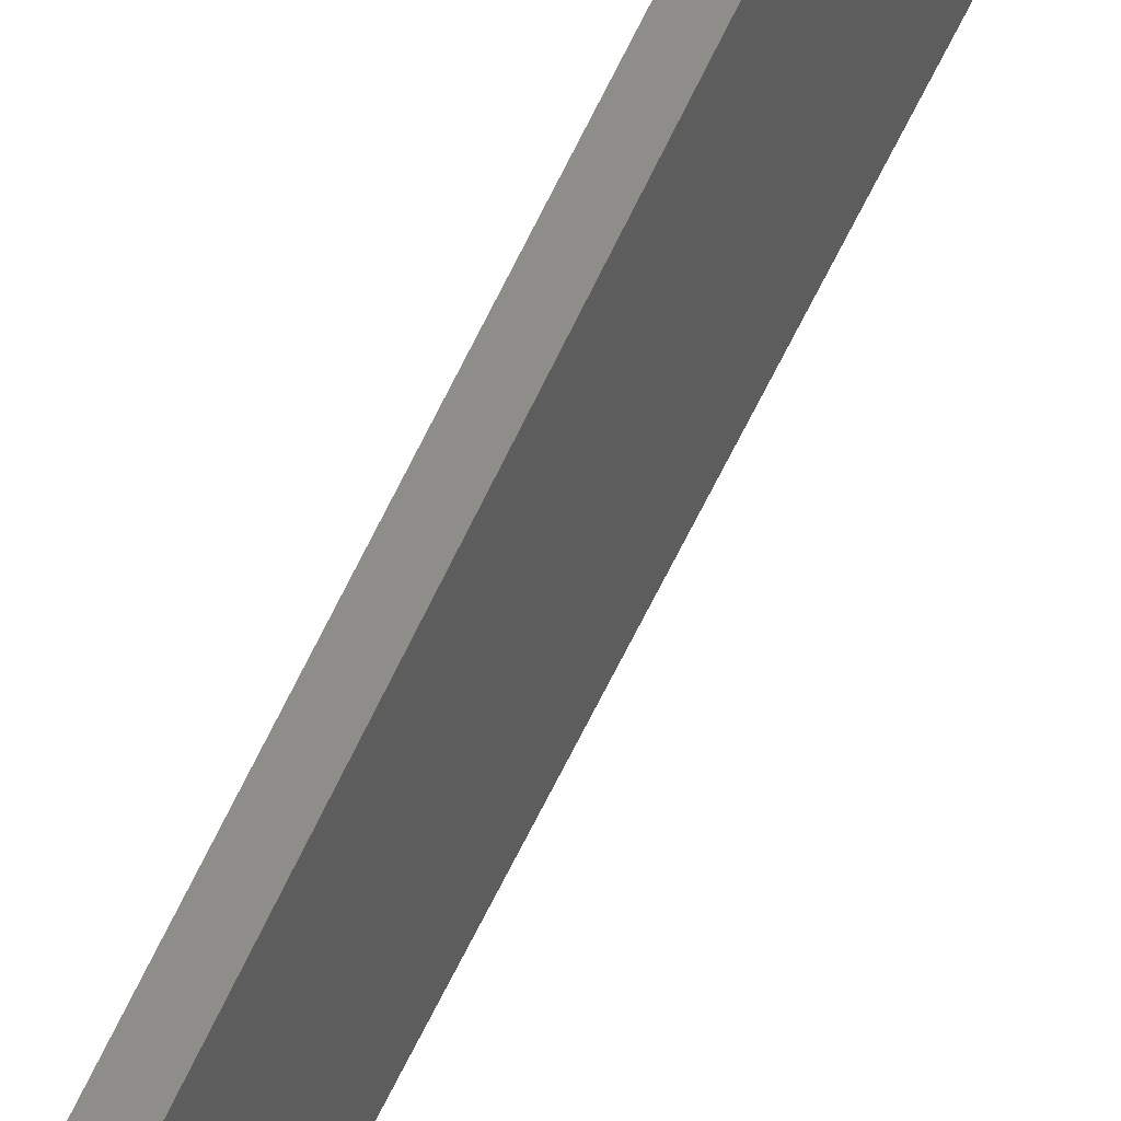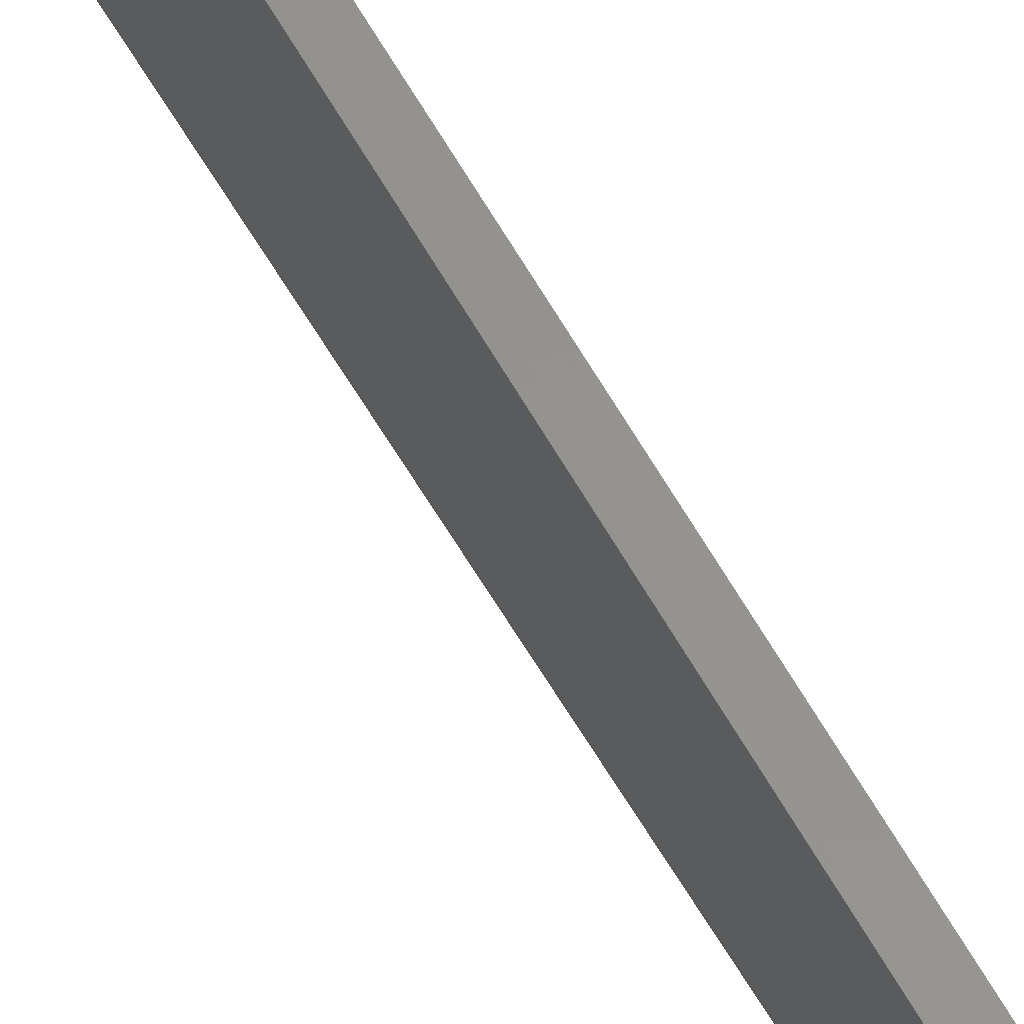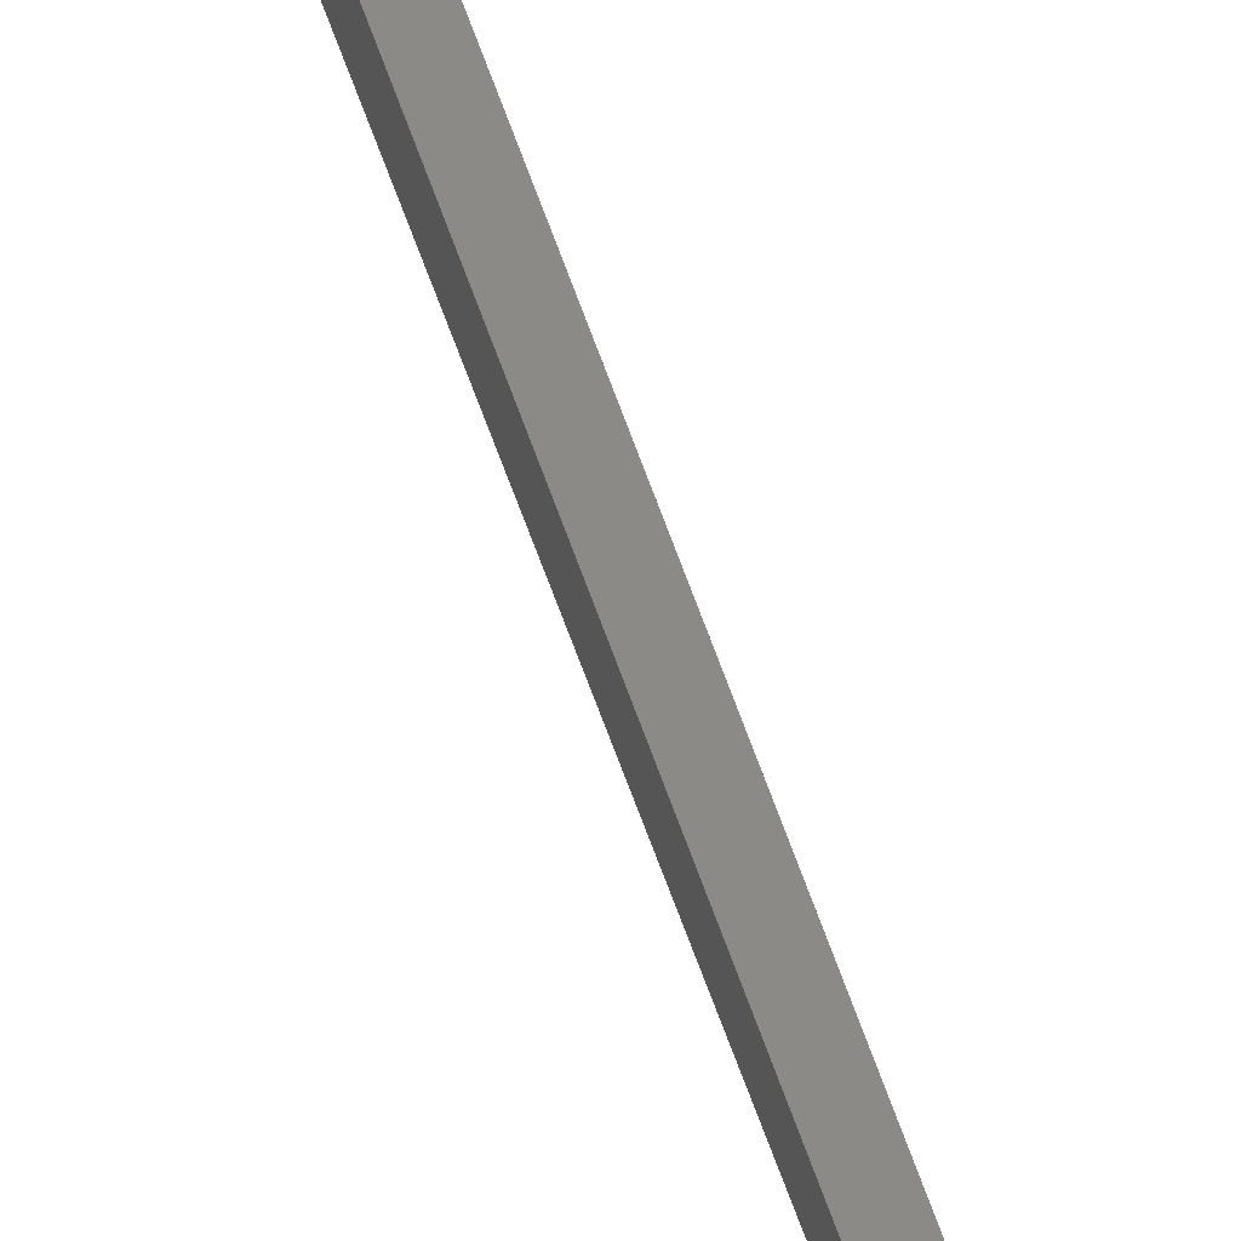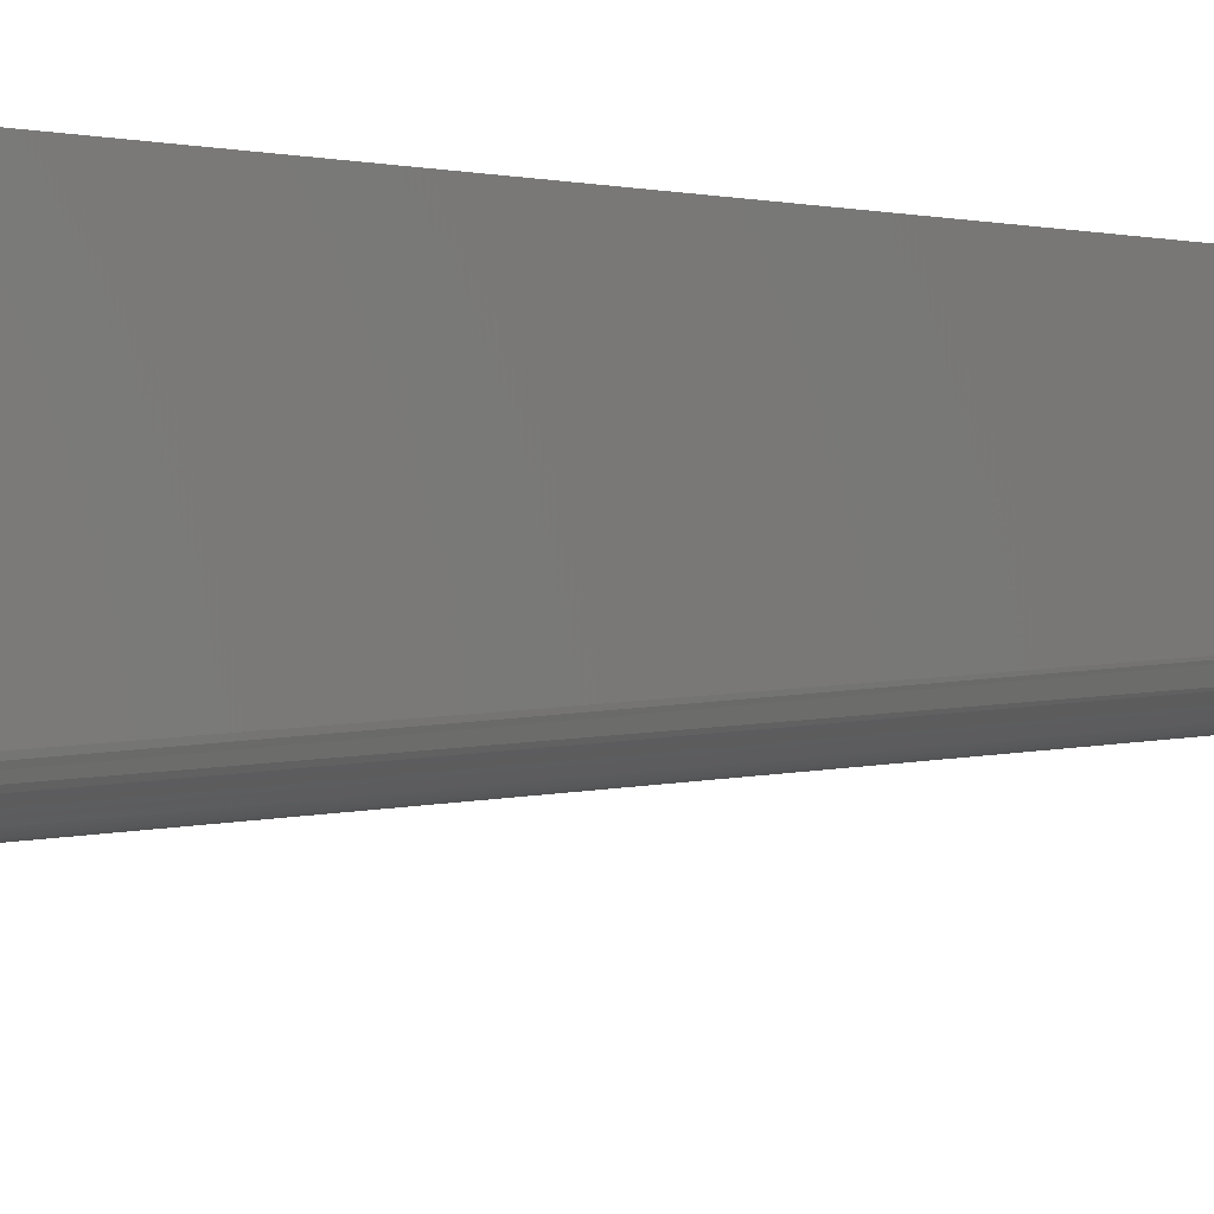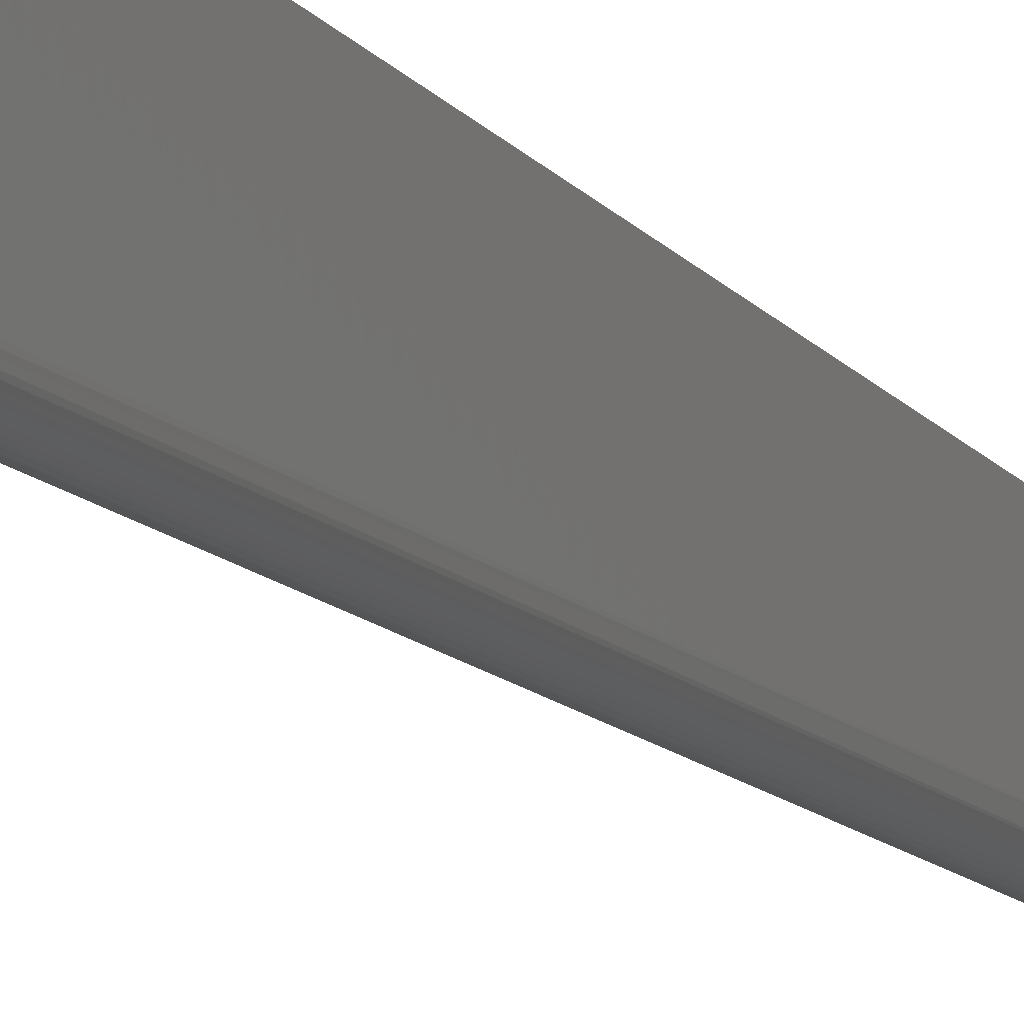
<metadata>
{"format":"stl","ext":"stl","renderer":"f3d","projection":"perspective","resolution":1024,"background":"white","views":[{"elev":40.4,"azim":18.2,"up":"+Y"},{"elev":56.6,"azim":-28.1,"up":"+Y"},{"elev":79.4,"azim":-20.9,"up":"+Y"},{"elev":-1.4,"azim":-152.9,"up":"+Y"},{"elev":-13.8,"azim":-158.2,"up":"+Y"}]}
</metadata>
<code>
# stl→obj: 25 verts, 46 faces
v 1.064e-34 -0.09373 -0.75
v -1.602e-16 -0.01778 0.6931
v 9.661e-34 0.03273 -0.75
v -1.35e-16 0.03273 0.4658
v 0.001316 -0.02285 0.7159
v 0.01375 -0.03034 0.7496
v 0.01562 -0.03043 0.75
v 0.01562 0.03273 0.4658
v 0.003123 -0.02537 0.7272
v 0.006653 -0.02813 0.7397
v 0.008427 -0.02901 0.7436
v 0.0102 -0.02964 0.7465
v 0.01198 -0.03008 0.7484
v 0.001717 -0.1009 -0.75
v 0.0001932 -0.09618 -0.75
v 0.0007703 -0.09858 -0.75
v 0.01562 -0.1094 -0.75
v 0.01273 -0.1091 -0.75
v 0.007929 -0.1073 -0.75
v 0.009544 -0.1081 -0.75
v 0.01114 -0.1087 -0.75
v 0.01562 0.03273 -0.75
v 0.006292 -0.1063 -0.75
v 0.004617 -0.1048 -0.75
v 0.00301 -0.103 -0.75
f 1 2 3
f 3 2 4
f 2 5 6
f 2 6 7
f 2 7 8
f 2 8 4
f 9 10 11
f 9 11 12
f 9 12 13
f 9 13 6
f 9 6 5
f 1 14 15
f 14 16 15
f 17 18 19
f 19 18 20
f 18 21 20
f 22 17 19
f 22 19 23
f 22 23 24
f 22 24 25
f 22 25 14
f 22 14 1
f 22 1 3
f 17 22 7
f 7 22 8
f 17 6 18
f 17 7 6
f 5 16 14
f 5 14 25
f 5 25 9
f 9 25 24
f 9 24 23
f 9 23 10
f 10 23 19
f 10 19 11
f 11 19 20
f 11 20 12
f 12 20 21
f 12 21 18
f 12 18 13
f 13 18 6
f 2 1 15
f 2 15 16
f 2 16 5
f 22 3 8
f 8 3 4

</code>
